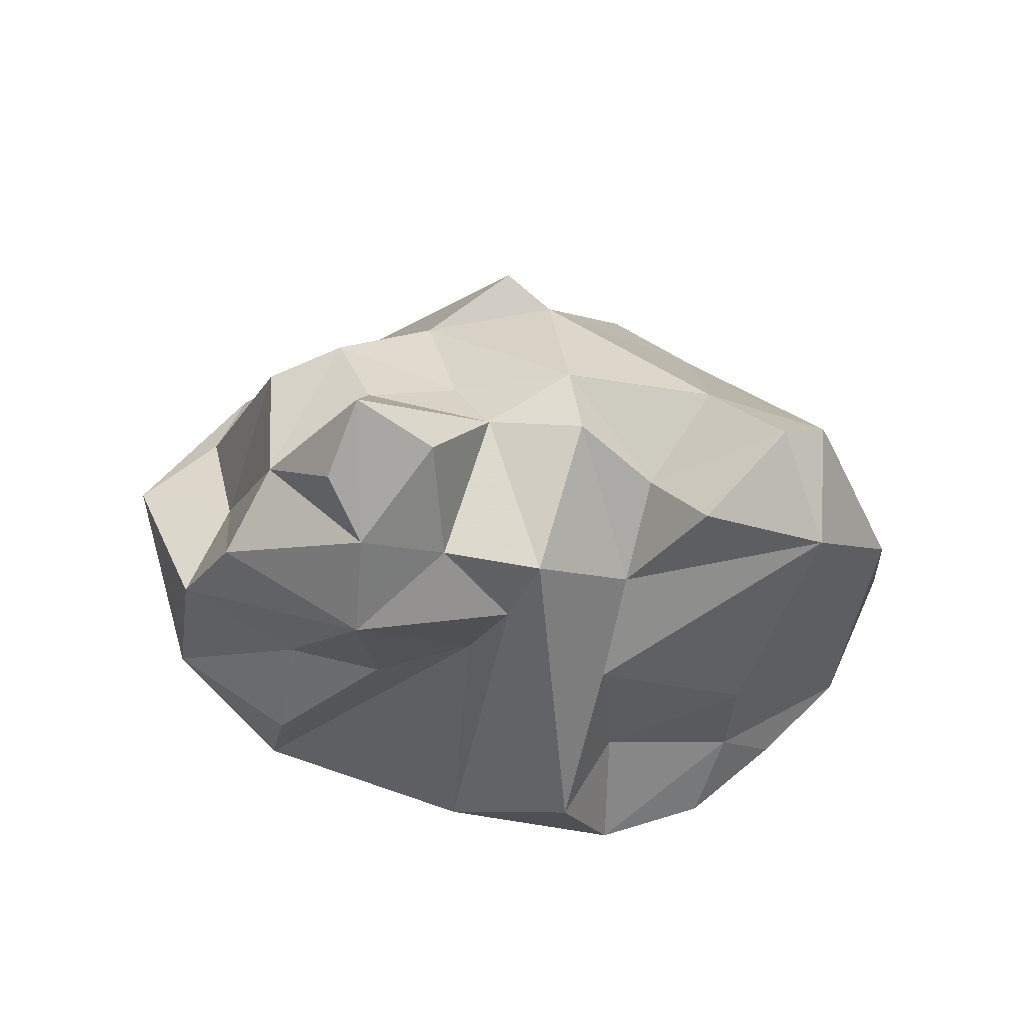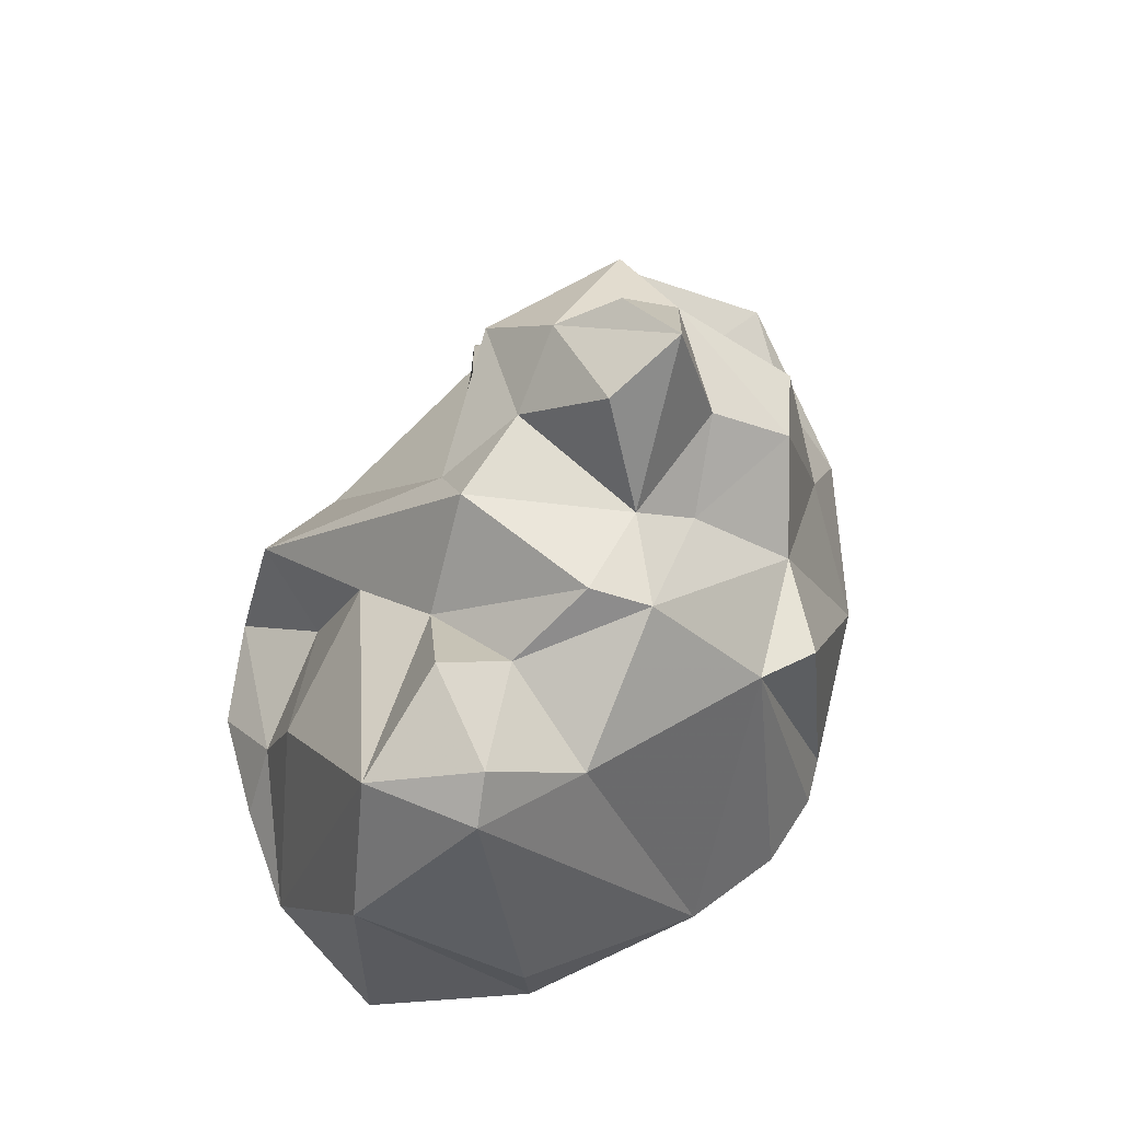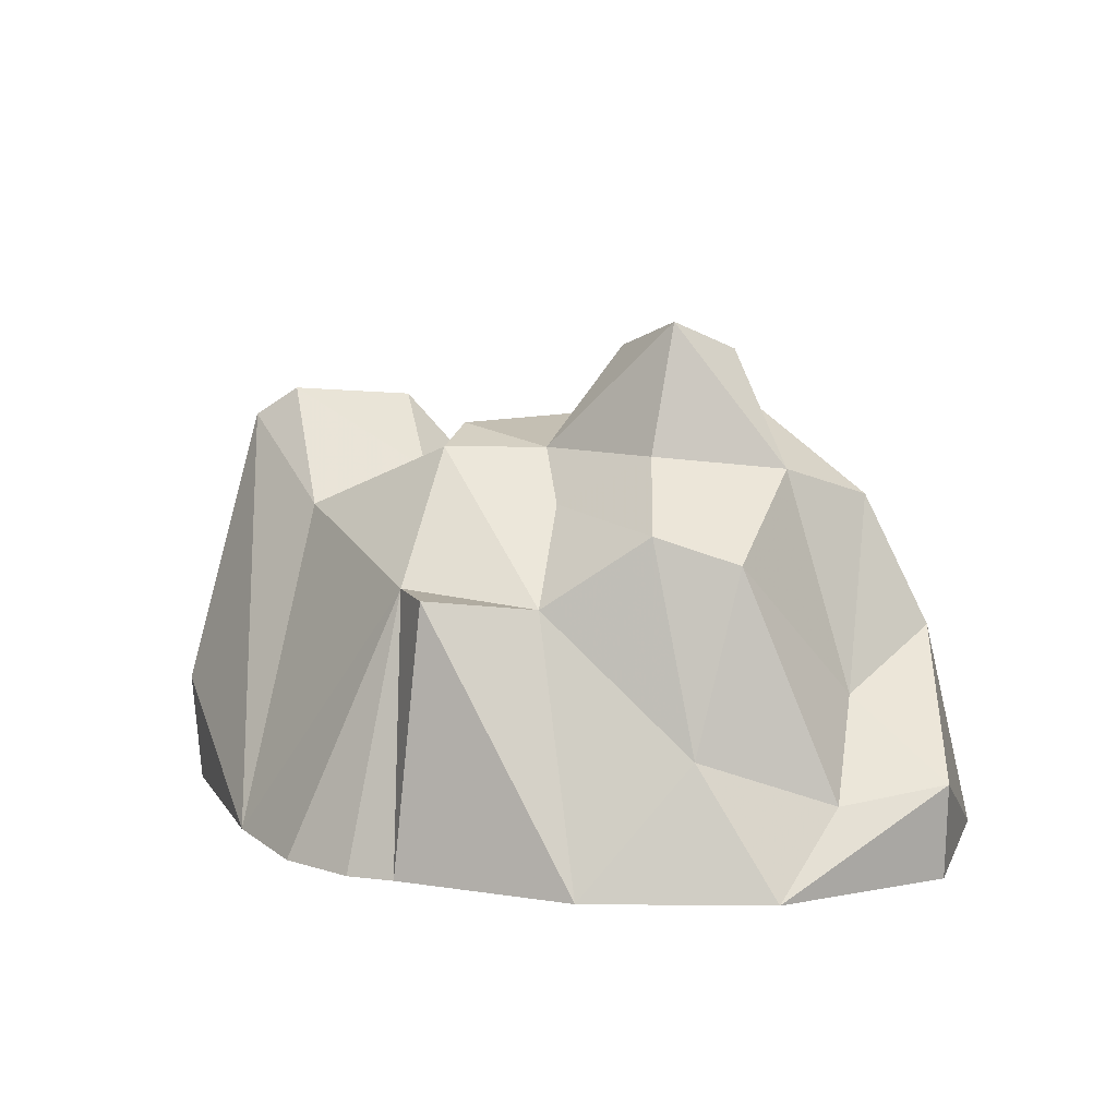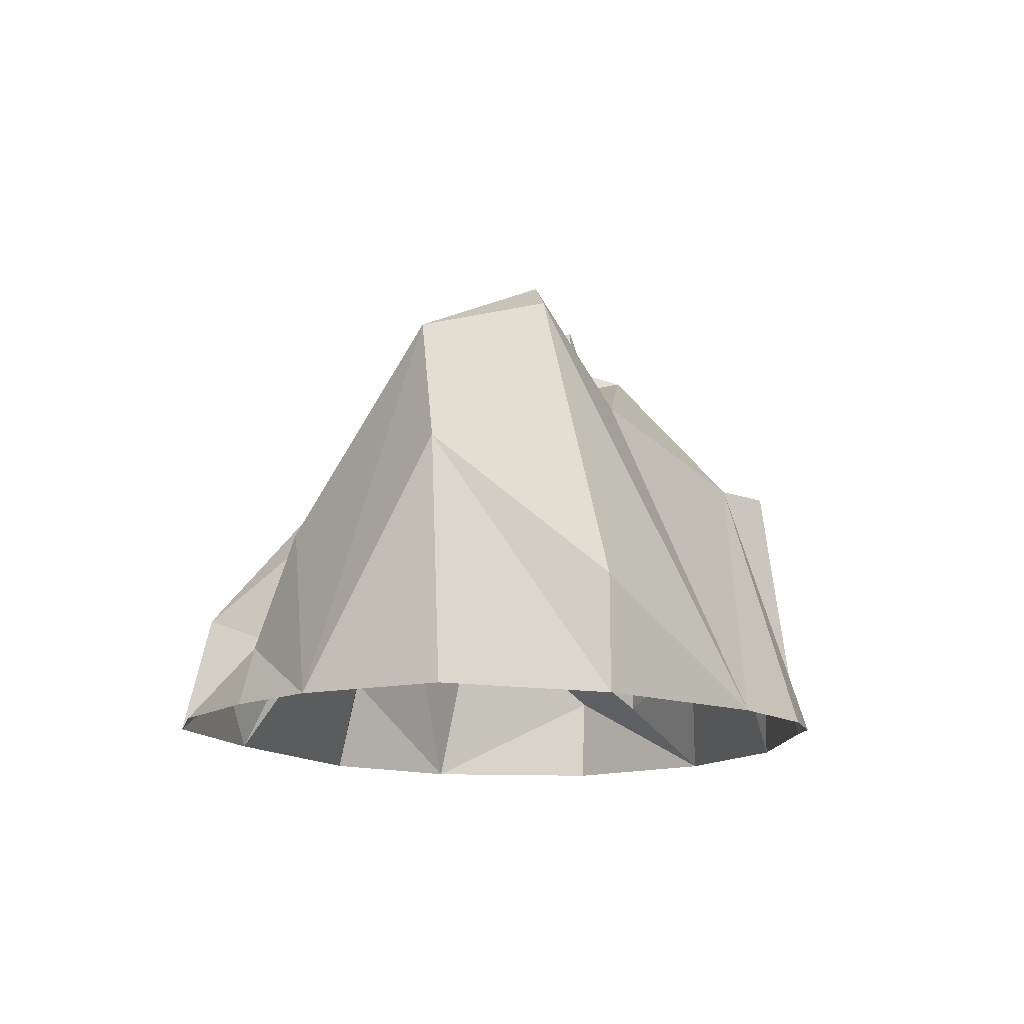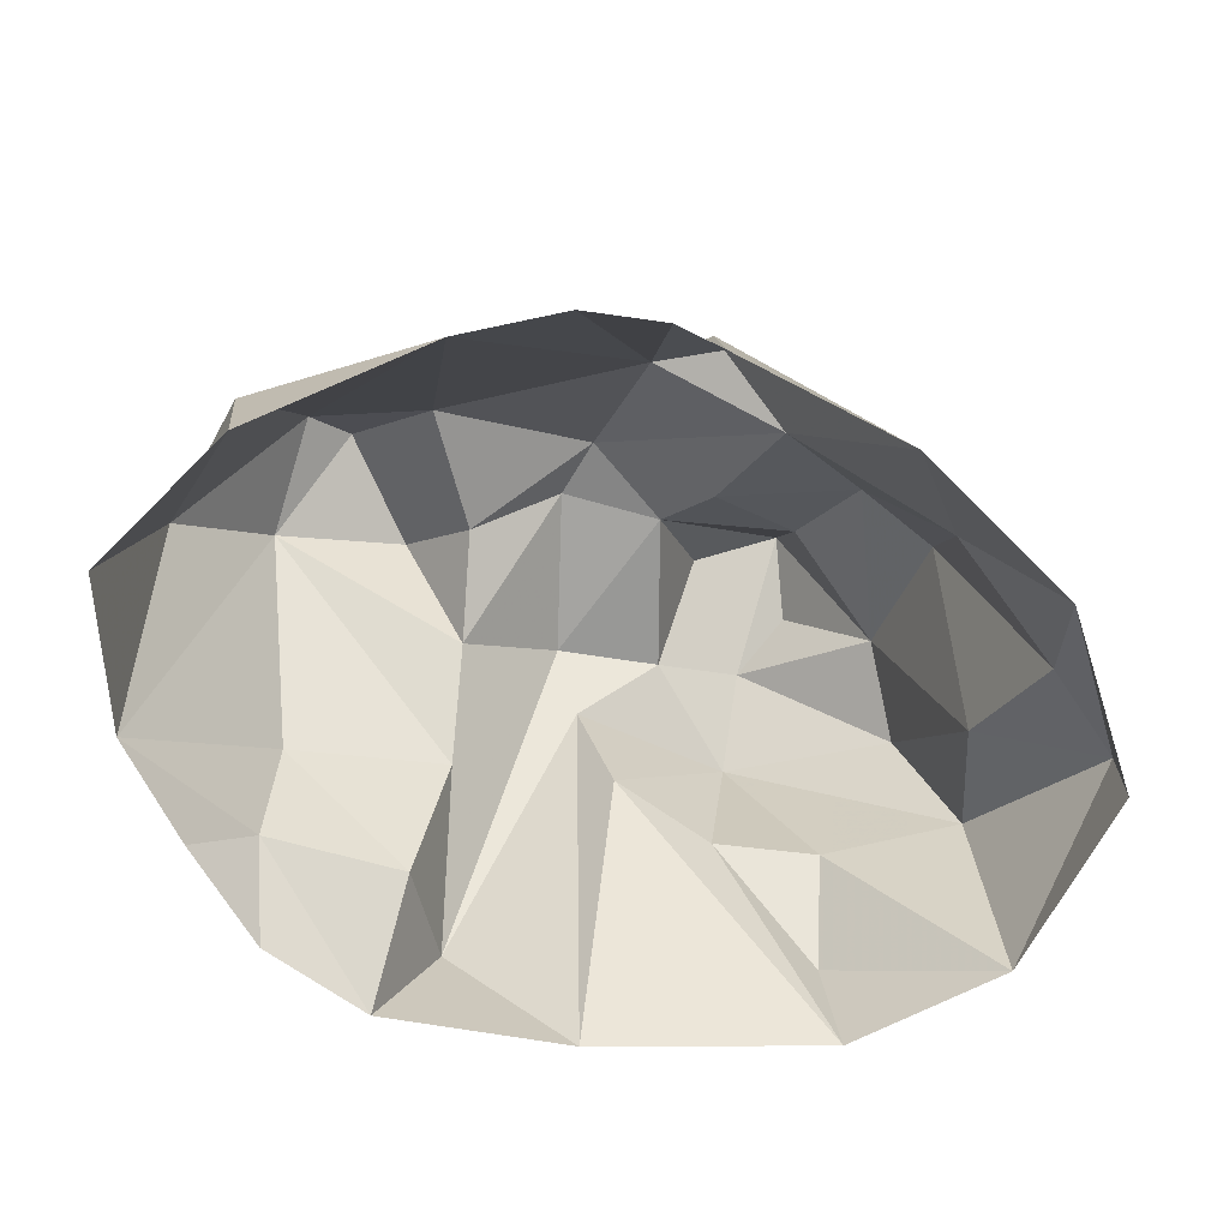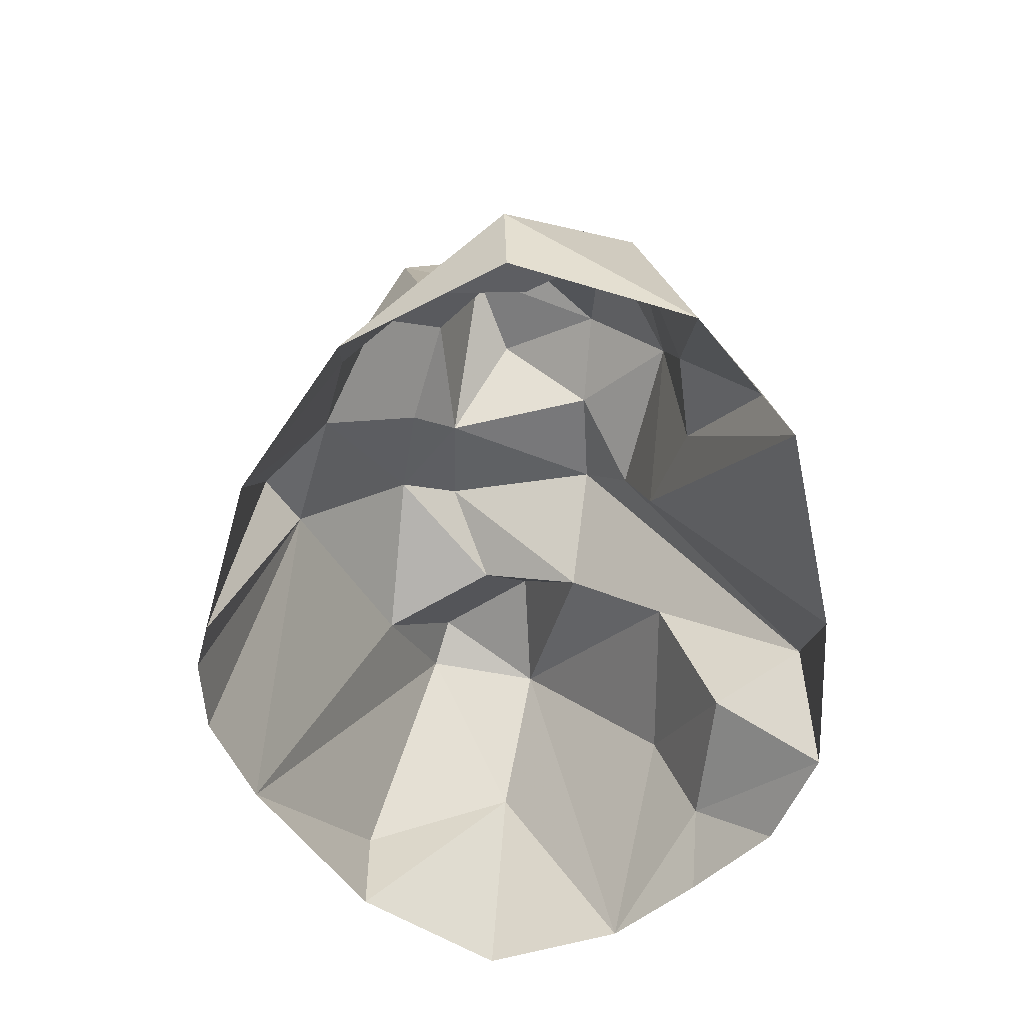
<metadata>
{"format":"obj","ext":"obj","renderer":"f3d","projection":"perspective","resolution":1024,"background":"white","views":[{"elev":77.0,"azim":-172.4,"up":"+Y"},{"elev":66.1,"azim":-59.3,"up":"+Y"},{"elev":11.3,"azim":35.9,"up":"+Y"},{"elev":-12.4,"azim":-77.6,"up":"+Y"},{"elev":-73.3,"azim":-10.6,"up":"+Y"},{"elev":-55.9,"azim":91.1,"up":"+Y"}]}
</metadata>
<code>
o Sphere.005_Sphere.002
v -0.509 1.234 -0.8637
v 0.6069 1.812 0.6604
v 1.093 2.09 0.4836
v 1.617 2.009 -0.02484
v 0.9785 2.378 -0.4669
v 1.196 2.611 -0.1653
v 0.3367 1.23 -0.7924
v 0.3637 2.071 0.4192
v 0.6327 2.617 0.08163
v -0.5665 1.64 -0.331
v 0.1078 1.815 -0.6673
v -0.04829 2.133 -0.4322
v -0.9699 2.222 -0.0139
v -0.6212 0.4553 -1.169
v 0.8895 1.091 -0.9919
v -2.068 -0.03191 -0.5451
v -1.667 2.022 -0.03711
v -1.371 0.3184 -1.055
v -1.367 0.9492 -0.8328
v 1.35 1.749 0.8553
v 1.08 2.781 0.2577
v 0.9677 1.967 -0.9036
v -0.6365 1.836 0.2383
v -1.361 2.283 0.5292
v 1.763 1.611 0.6531
v 0.1194 1.416 1.381
v -0.069 2.078 0.7703
v 0.4036 1.418 1.57
v -0.9301 1.688 0.8741
v 2.306 -0.04233 -0.9311
v 1.447 1.039 -0.9307
v -0.1845 2.164 0.4426
v -1.595 2.12 0.6205
v 0.3372 -0.02881 -1.711
v 0.5135 2.143 -0.4141
v 2.008 0.8289 -0.05809
v 1.591 -0.03888 -1.466
v 1.49 0.5529 -1.358
v 2.151 1.12 -0.6555
v -1.683 -0.02844 -1.024
v 1.822 1.829 -0.5194
v 1.689 0.639 0.9631
v 1.316 -0.04001 1.484
v 0.8554 1.356 1.161
v 0.1105 -0.03676 1.843
v -0.6811 -0.03302 -1.733
v -0.3907 0.6497 -1.678
v 2.639 -0.04247 0.03455
v 2.169 -0.03595 0.9081
v 2.245 0.3826 0.4656
v 2.657 0.471 0.04772
v 0.3684 -0.03066 1.768
v -1.819 0.5766 1.006
v -1.762 -0.03127 0.9979
v -2.134 1.277 0.1431
v -2.298 -0.02912 0.2291
v -1.257 -0.04247 -1.475
v -0.8699 -0.03184 1.596
v -0.327 -0.0411 1.823
f 8 3 21
f 4 3 20
f 4 6 21
f 35 12 8
f 8 2 3
f 22 15 7
f 10 17 13
f 1 10 12
f 13 17 24
f 17 33 24
f 13 23 10
f 17 16 55
f 33 17 55
f 14 18 19
f 11 22 7
f 22 35 5
f 21 5 9
f 12 35 11
f 22 41 39
f 35 22 11
f 2 8 27
f 35 9 5
f 5 6 4
f 1 12 47
f 4 41 5
f 50 51 36
f 17 1 19
f 14 47 46
f 32 10 23
f 27 32 23
f 3 2 20
f 12 10 32
f 27 8 32
f 9 35 8
f 3 4 21
f 11 34 47
f 41 4 36
f 51 49 48
f 11 7 34
f 6 5 21
f 44 28 43
f 8 12 32
f 44 26 28
f 26 27 29
f 14 19 1
f 36 4 25
f 19 18 16
f 31 22 39
f 24 33 29
f 19 16 17
f 37 15 38
f 29 23 24
f 53 55 54
f 27 23 29
f 16 56 55
f 33 55 53
f 26 44 27
f 54 55 56
f 23 13 24
f 14 1 47
f 50 25 42
f 11 47 12
f 44 20 2
f 15 22 31
f 36 39 41
f 30 51 48
f 27 44 2
f 42 20 44
f 21 9 8
f 4 20 25
f 50 49 51
f 53 54 58
f 31 38 15
f 31 30 38
f 41 22 5
f 39 30 31
f 30 37 38
f 30 39 51
f 51 39 36
f 42 25 20
f 59 45 26
f 58 33 53
f 37 34 7
f 17 10 1
f 47 34 46
f 33 58 29
f 14 46 18
f 18 40 16
f 18 46 57
f 57 40 18
f 15 37 7
f 50 36 25
f 43 42 44
f 50 42 49
f 42 43 49
f 59 26 58
f 45 52 26
f 28 52 43
f 28 26 52
f 29 58 26

</code>
